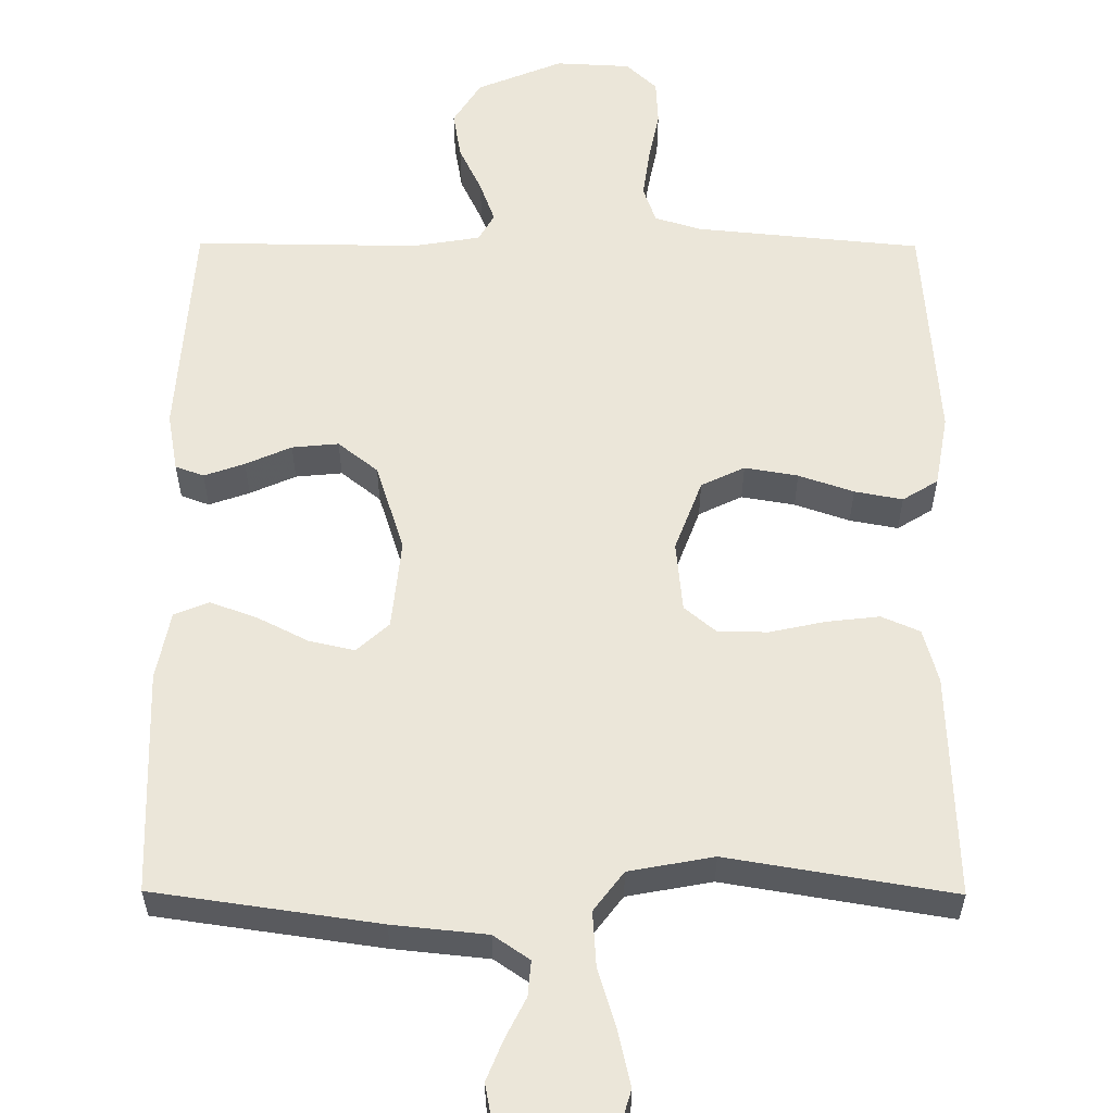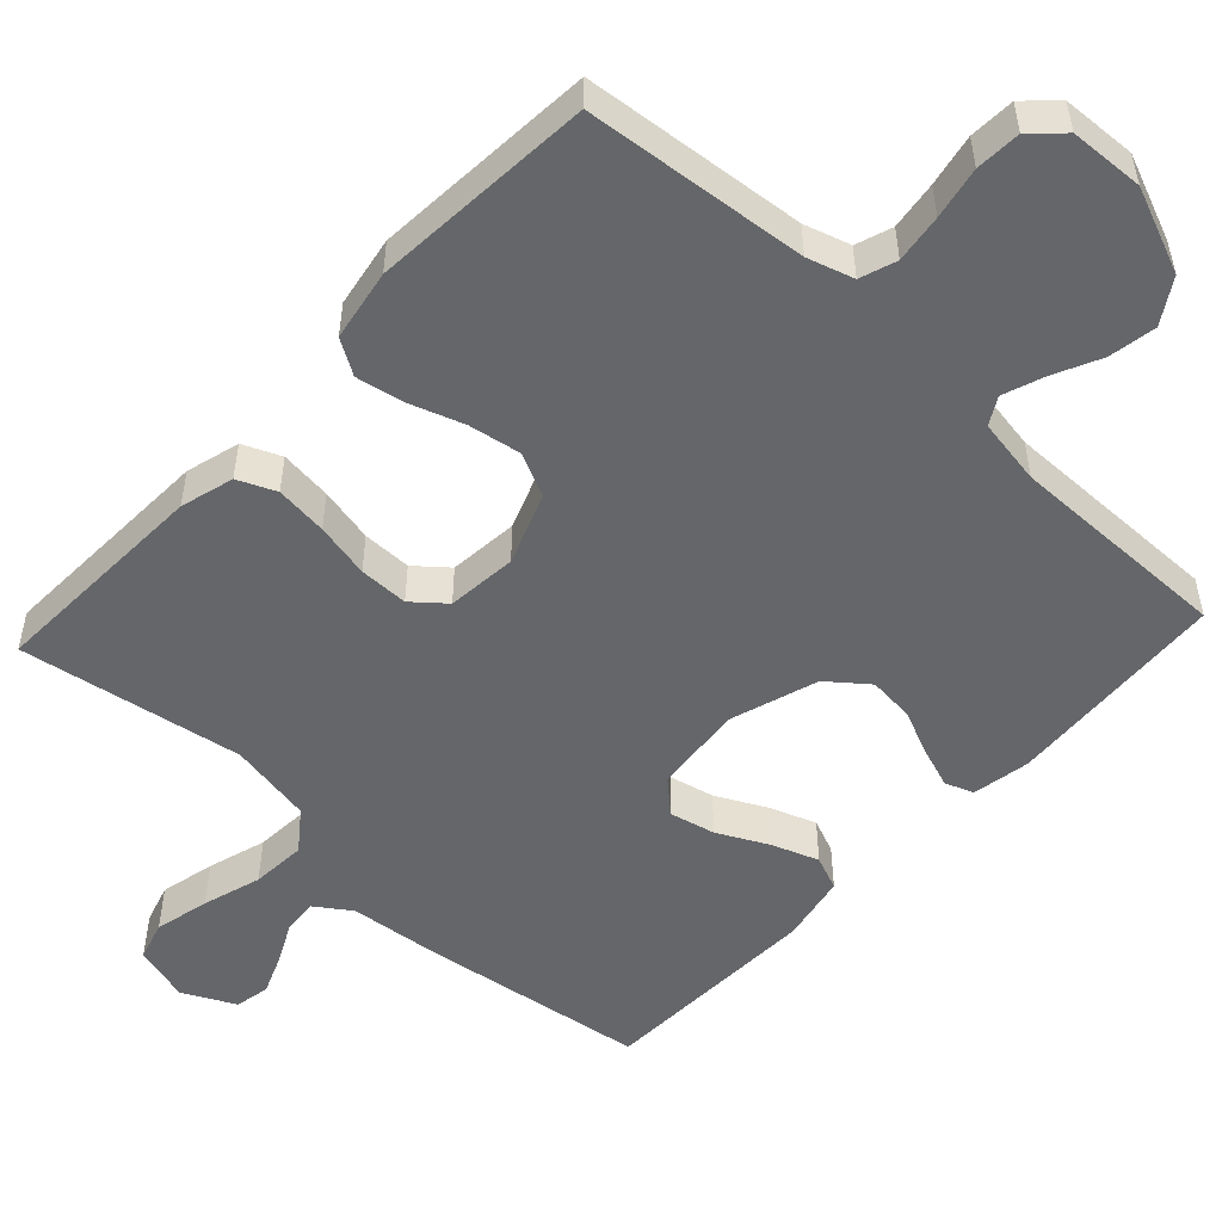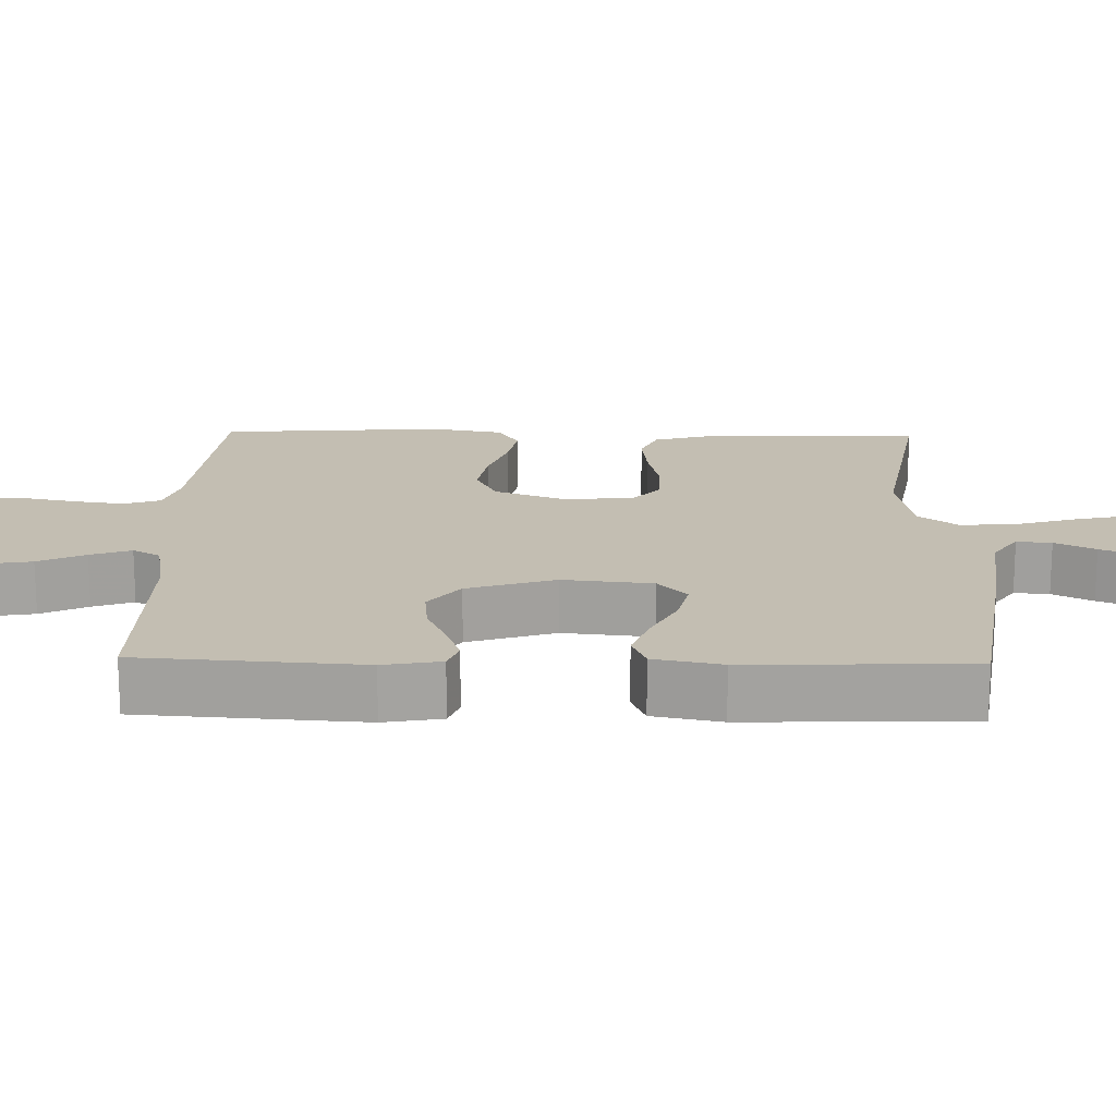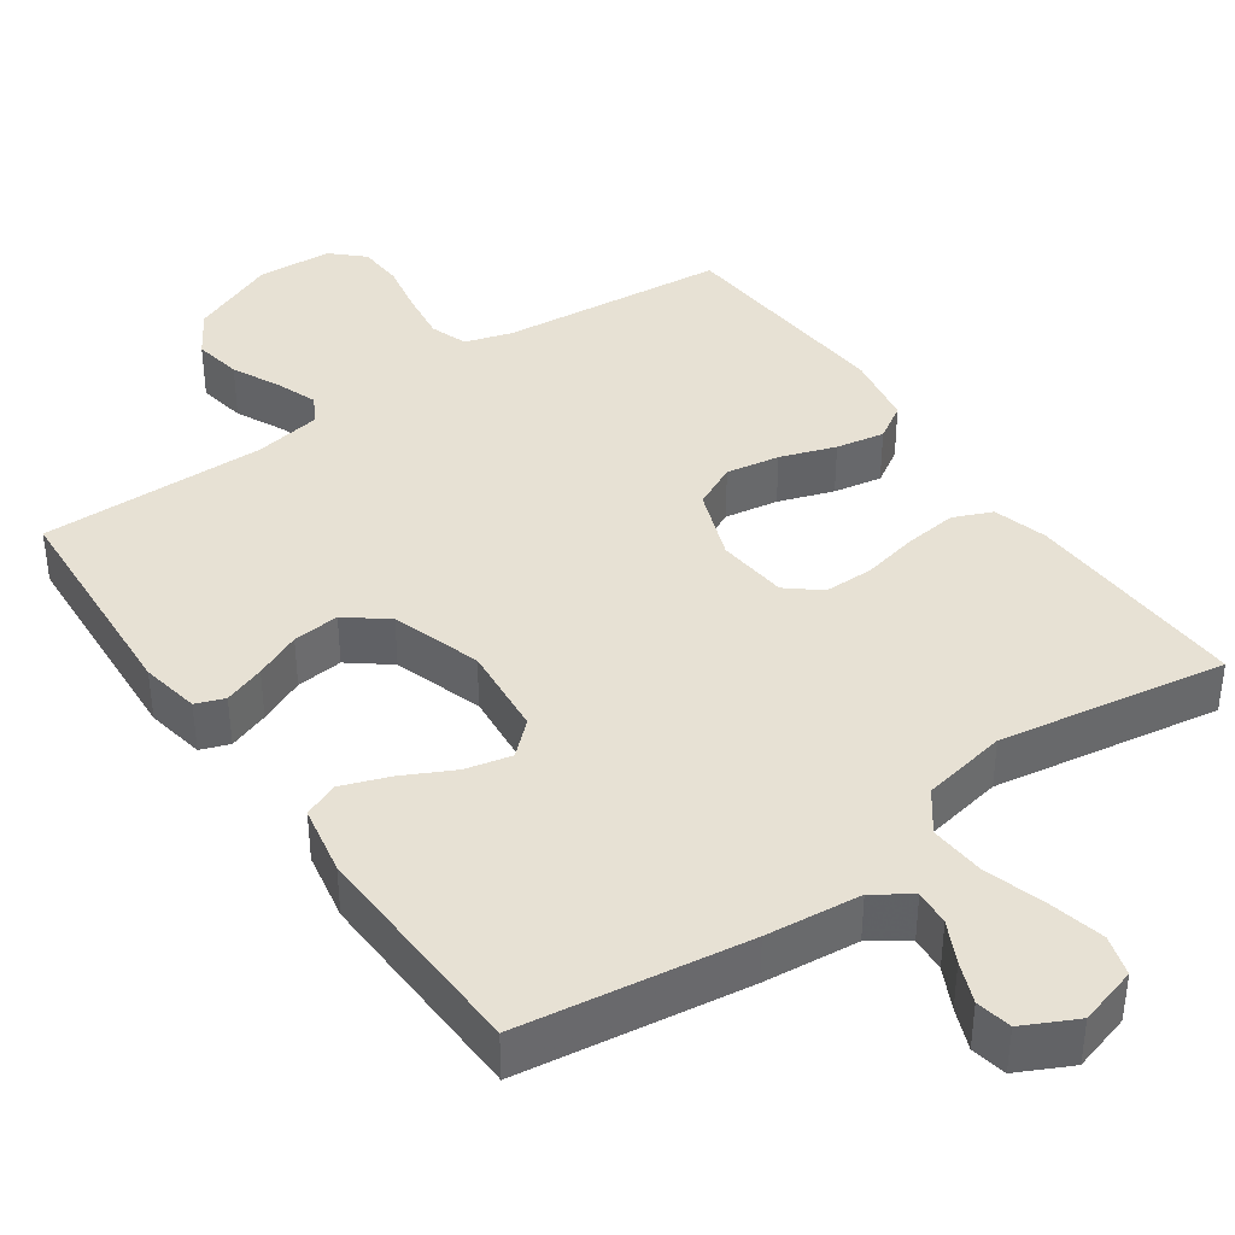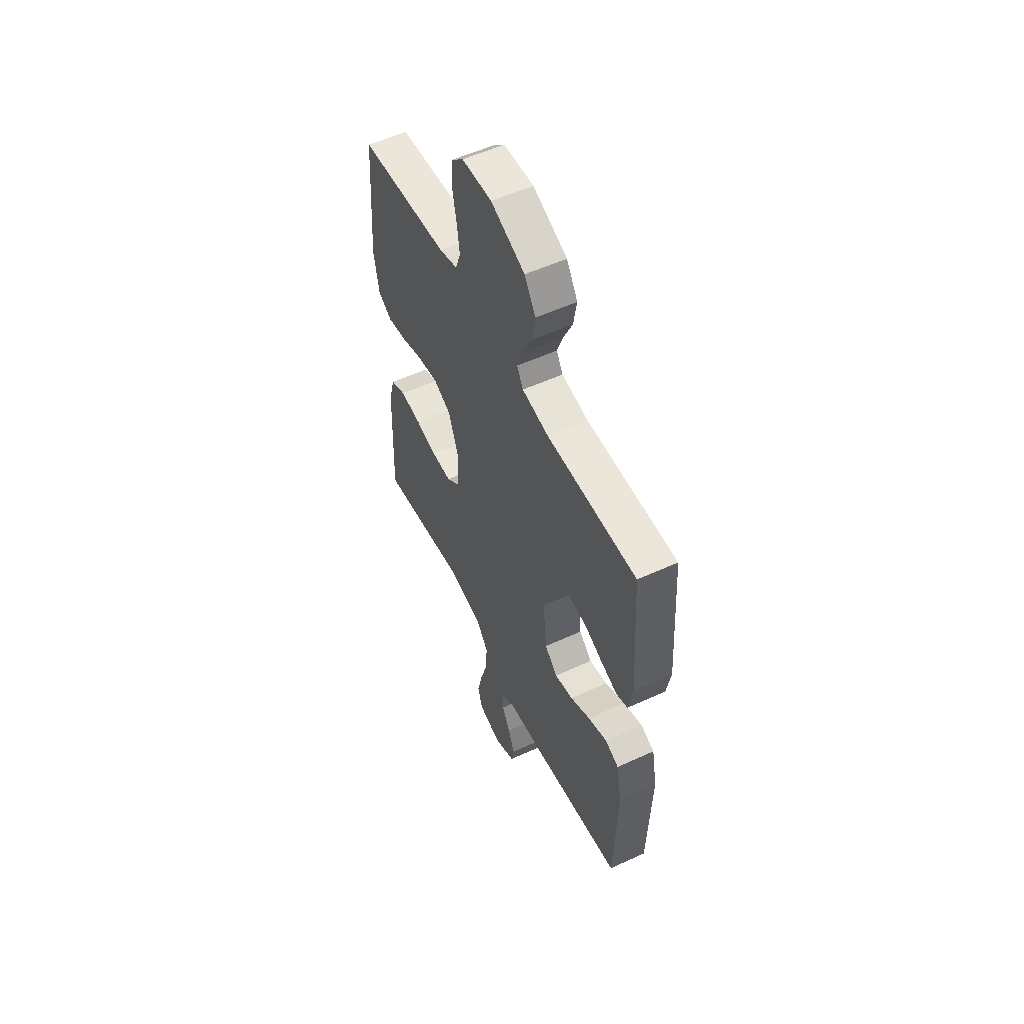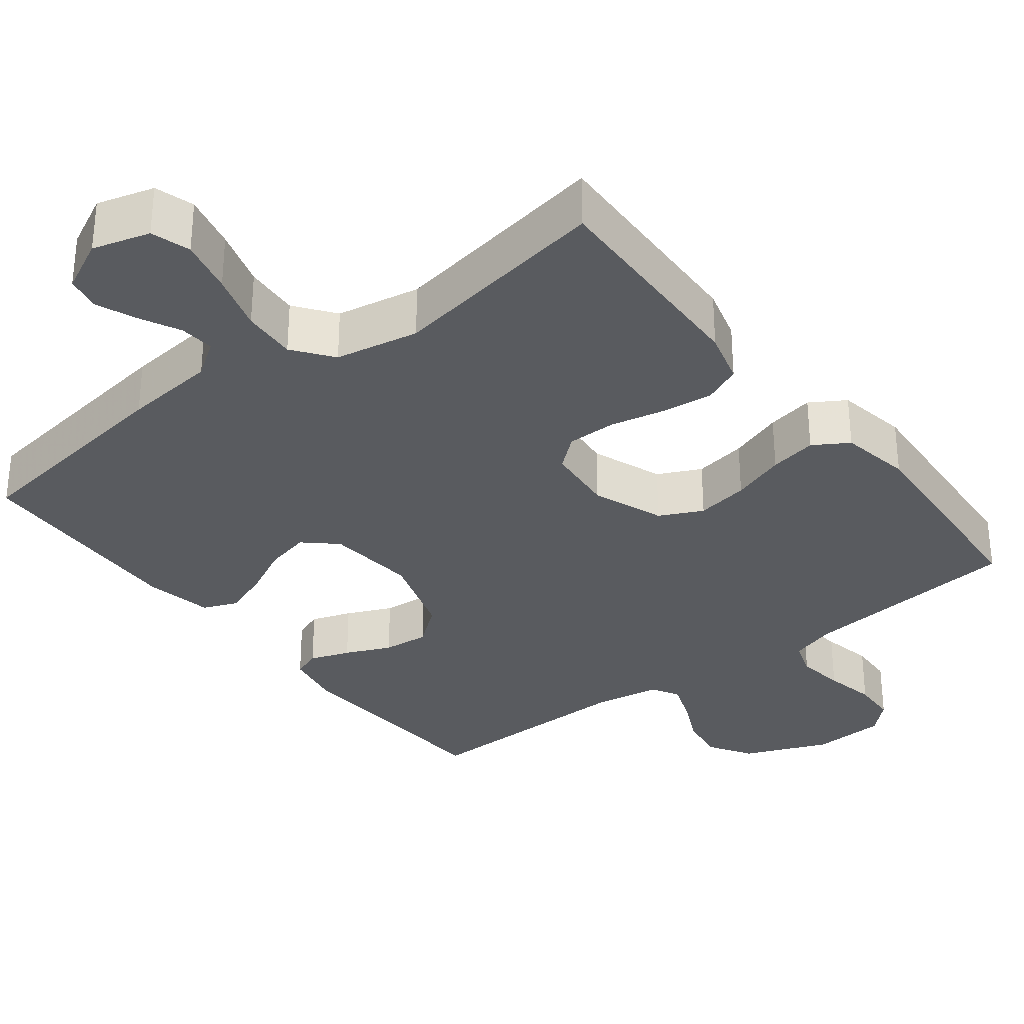
<metadata>
{"format":"obj","ext":"obj","renderer":"f3d","projection":"perspective","resolution":1024,"background":"white","views":[{"elev":57.6,"azim":-179.7,"up":"+Y"},{"elev":-51.7,"azim":-42.9,"up":"+Y"},{"elev":17.5,"azim":91.3,"up":"+Y"},{"elev":39.6,"azim":144.9,"up":"+Y"},{"elev":55.2,"azim":64.2,"up":"+Z"},{"elev":-32.2,"azim":-142.2,"up":"+Y"}]}
</metadata>
<code>
v 0.5 0.07 0.5
v 0.52 0.07 0.2
v 0.506 0.07 0.122
v 0.468 0.07 0.108
v 0.414 0.07 0.127
v 0.353 0.07 0.154
v 0.291 0.07 0.16
v 0.238 0.07 0.118
v 0.2 0.07 0
v 0.212 0.07 -0.121
v 0.255 0.07 -0.16
v 0.316 0.07 -0.146
v 0.383 0.07 -0.112
v 0.446 0.07 -0.089
v 0.492 0.07 -0.108
v 0.51 0.07 -0.2
v 0.5 0.07 -0.5
v 0.2 0.07 -0.543
v 0.074 0.07 -0.556
v 0.026 0.07 -0.589
v 0.03 0.07 -0.636
v 0.057 0.07 -0.69
v 0.079 0.07 -0.744
v 0.07 0.07 -0.791
v 0 0.07 -0.826
v -0.077 0.07 -0.804
v -0.093 0.07 -0.751
v -0.076 0.07 -0.677
v -0.052 0.07 -0.598
v -0.047 0.07 -0.524
v -0.087 0.07 -0.471
v -0.2 0.07 -0.45
v -0.5 0.07 -0.5
v -0.489 0.07 -0.2
v -0.469 0.07 -0.128
v -0.418 0.07 -0.106
v -0.348 0.07 -0.114
v -0.274 0.07 -0.13
v -0.208 0.07 -0.13
v -0.165 0.07 -0.094
v -0.156 0.07 0
v -0.192 0.07 0.096
v -0.25 0.07 0.124
v -0.321 0.07 0.112
v -0.394 0.07 0.087
v -0.458 0.07 0.075
v -0.505 0.07 0.104
v -0.522 0.07 0.2
v -0.5 0.07 0.5
v -0.2 0.07 0.529
v -0.138 0.07 0.548
v -0.121 0.07 0.597
v -0.13 0.07 0.662
v -0.144 0.07 0.732
v -0.141 0.07 0.793
v -0.1 0.07 0.832
v 0 0.07 0.837
v 0.114 0.07 0.79
v 0.151 0.07 0.731
v 0.14 0.07 0.667
v 0.11 0.07 0.604
v 0.09 0.07 0.549
v 0.111 0.07 0.512
v 0.2 0.07 0.497
v 0.5 0 0.5
v 0.52 0 0.2
v 0.506 0 0.122
v 0.468 0 0.108
v 0.414 0 0.127
v 0.353 0 0.154
v 0.291 0 0.16
v 0.238 0 0.118
v 0.2 0 0
v 0.212 0 -0.121
v 0.255 0 -0.16
v 0.316 0 -0.146
v 0.383 0 -0.112
v 0.446 0 -0.089
v 0.492 0 -0.108
v 0.51 0 -0.2
v 0.5 0 -0.5
v 0.2 0 -0.543
v 0.074 0 -0.556
v 0.026 0 -0.589
v 0.03 0 -0.636
v 0.057 0 -0.69
v 0.079 0 -0.744
v 0.07 0 -0.791
v 0 0 -0.826
v -0.077 0 -0.804
v -0.093 0 -0.751
v -0.076 0 -0.677
v -0.052 0 -0.598
v -0.047 0 -0.524
v -0.087 0 -0.471
v -0.2 0 -0.45
v -0.5 0 -0.5
v -0.489 0 -0.2
v -0.469 0 -0.128
v -0.418 0 -0.106
v -0.348 0 -0.114
v -0.274 0 -0.13
v -0.208 0 -0.13
v -0.165 0 -0.094
v -0.156 0 0
v -0.192 0 0.096
v -0.25 0 0.124
v -0.321 0 0.112
v -0.394 0 0.087
v -0.458 0 0.075
v -0.505 0 0.104
v -0.522 0 0.2
v -0.5 0 0.5
v -0.2 0 0.529
v -0.138 0 0.548
v -0.121 0 0.597
v -0.13 0 0.662
v -0.144 0 0.732
v -0.141 0 0.793
v -0.1 0 0.832
v 0 0 0.837
v 0.114 0 0.79
v 0.151 0 0.731
v 0.14 0 0.667
v 0.11 0 0.604
v 0.09 0 0.549
v 0.111 0 0.512
v 0.2 0 0.497
f 58 59 60 61
f 58 61 62
f 57 58 62
f 56 57 62
f 53 54 55 56
f 52 53 56 62
f 51 52 62 63
f 47 48 49 50
f 44 45 46 47
f 43 44 47 50
f 42 43 50 51
f 35 36 37 38
f 33 34 35 38
f 32 33 38 39
f 31 32 39 40
f 26 27 28 29
f 24 25 26 29
f 24 29 30
f 21 22 23 24
f 21 24 30
f 20 21 30
f 19 20 30 31
f 12 13 14 15
f 11 12 15 16
f 3 4 5 6
f 1 2 3 6
f 64 1 6 7
f 63 64 7 8
f 41 42 51 63
f 41 63 8 9
f 40 41 9 10
f 31 40 10 11
f 17 18 19 31
f 11 16 17 31
f 125 124 123 122
f 126 125 122
f 126 122 121
f 126 121 120
f 120 119 118 117
f 126 120 117 116
f 127 126 116 115
f 114 113 112 111
f 111 110 109 108
f 114 111 108 107
f 115 114 107 106
f 102 101 100 99
f 102 99 98 97
f 103 102 97 96
f 104 103 96 95
f 93 92 91 90
f 93 90 89 88
f 94 93 88
f 88 87 86 85
f 94 88 85
f 94 85 84
f 95 94 84 83
f 79 78 77 76
f 80 79 76 75
f 70 69 68 67
f 70 67 66 65
f 71 70 65 128
f 72 71 128 127
f 127 115 106 105
f 73 72 127 105
f 74 73 105 104
f 75 74 104 95
f 95 83 82 81
f 95 81 80 75
f 1 65 66 2
f 2 66 67 3
f 3 67 68 4
f 4 68 69 5
f 5 69 70 6
f 6 70 71 7
f 7 71 72 8
f 8 72 73 9
f 9 73 74 10
f 10 74 75 11
f 11 75 76 12
f 12 76 77 13
f 13 77 78 14
f 14 78 79 15
f 15 79 80 16
f 16 80 81 17
f 17 81 82 18
f 18 82 83 19
f 19 83 84 20
f 20 84 85 21
f 21 85 86 22
f 22 86 87 23
f 23 87 88 24
f 24 88 89 25
f 25 89 90 26
f 26 90 91 27
f 27 91 92 28
f 28 92 93 29
f 29 93 94 30
f 30 94 95 31
f 31 95 96 32
f 32 96 97 33
f 33 97 98 34
f 34 98 99 35
f 35 99 100 36
f 36 100 101 37
f 37 101 102 38
f 38 102 103 39
f 39 103 104 40
f 40 104 105 41
f 41 105 106 42
f 42 106 107 43
f 43 107 108 44
f 44 108 109 45
f 45 109 110 46
f 46 110 111 47
f 47 111 112 48
f 48 112 113 49
f 49 113 114 50
f 50 114 115 51
f 51 115 116 52
f 52 116 117 53
f 53 117 118 54
f 54 118 119 55
f 55 119 120 56
f 56 120 121 57
f 57 121 122 58
f 58 122 123 59
f 59 123 124 60
f 60 124 125 61
f 61 125 126 62
f 62 126 127 63
f 63 127 128 64
f 64 128 65 1

</code>
